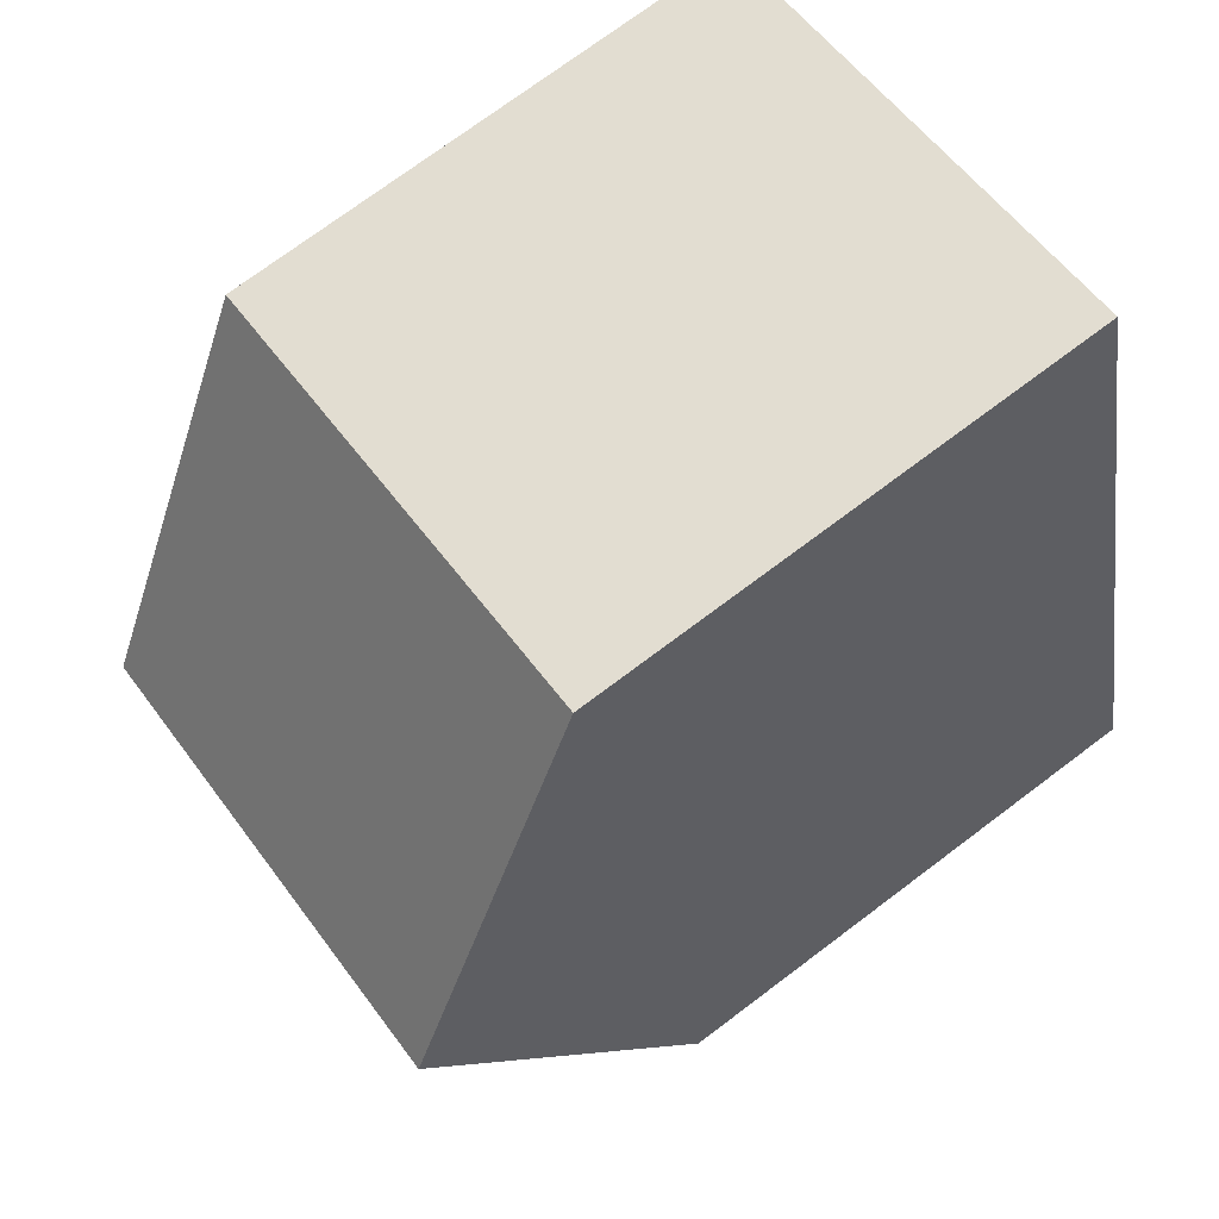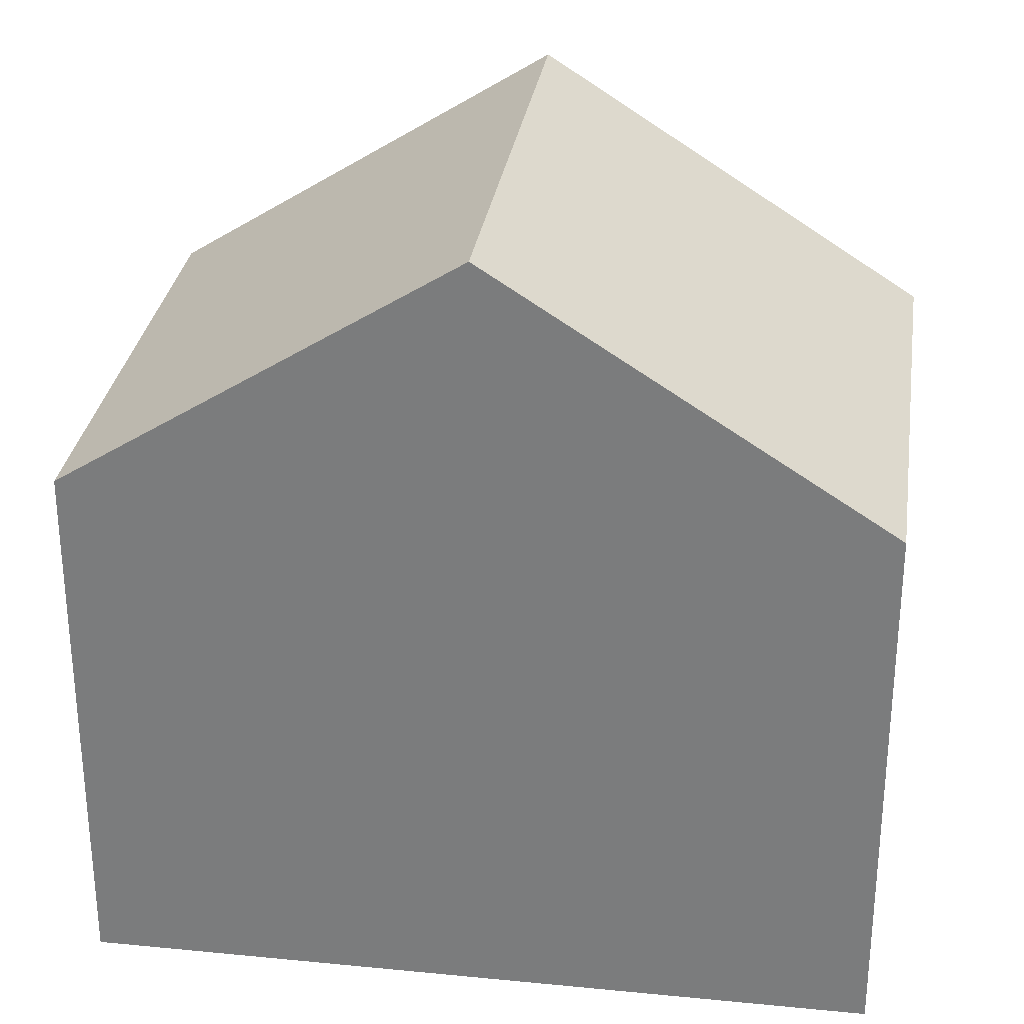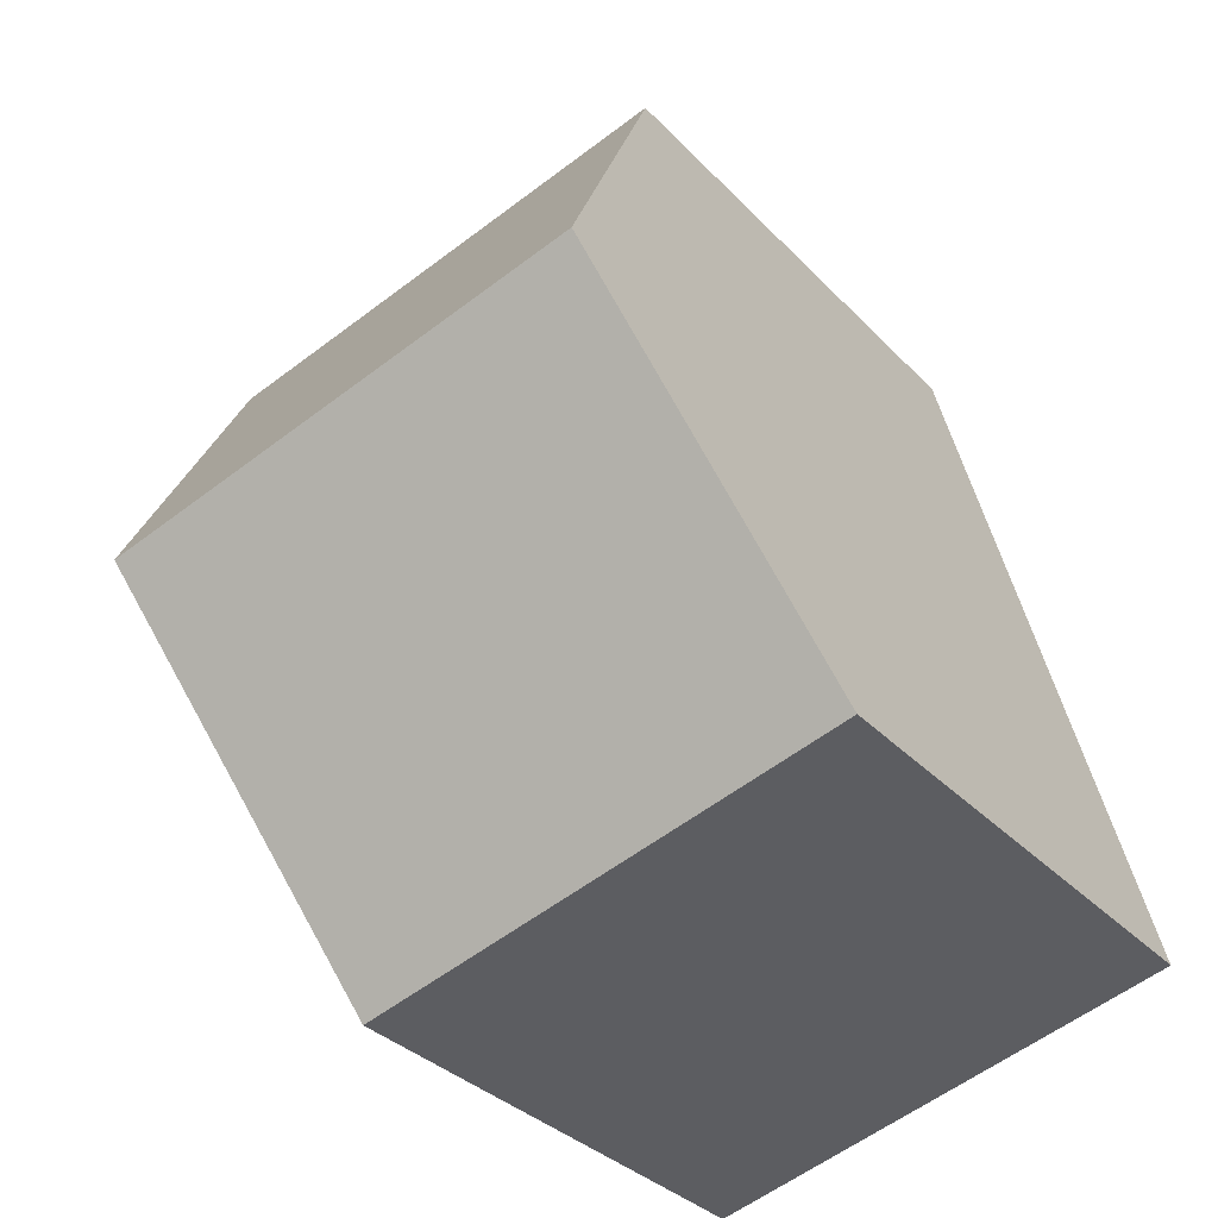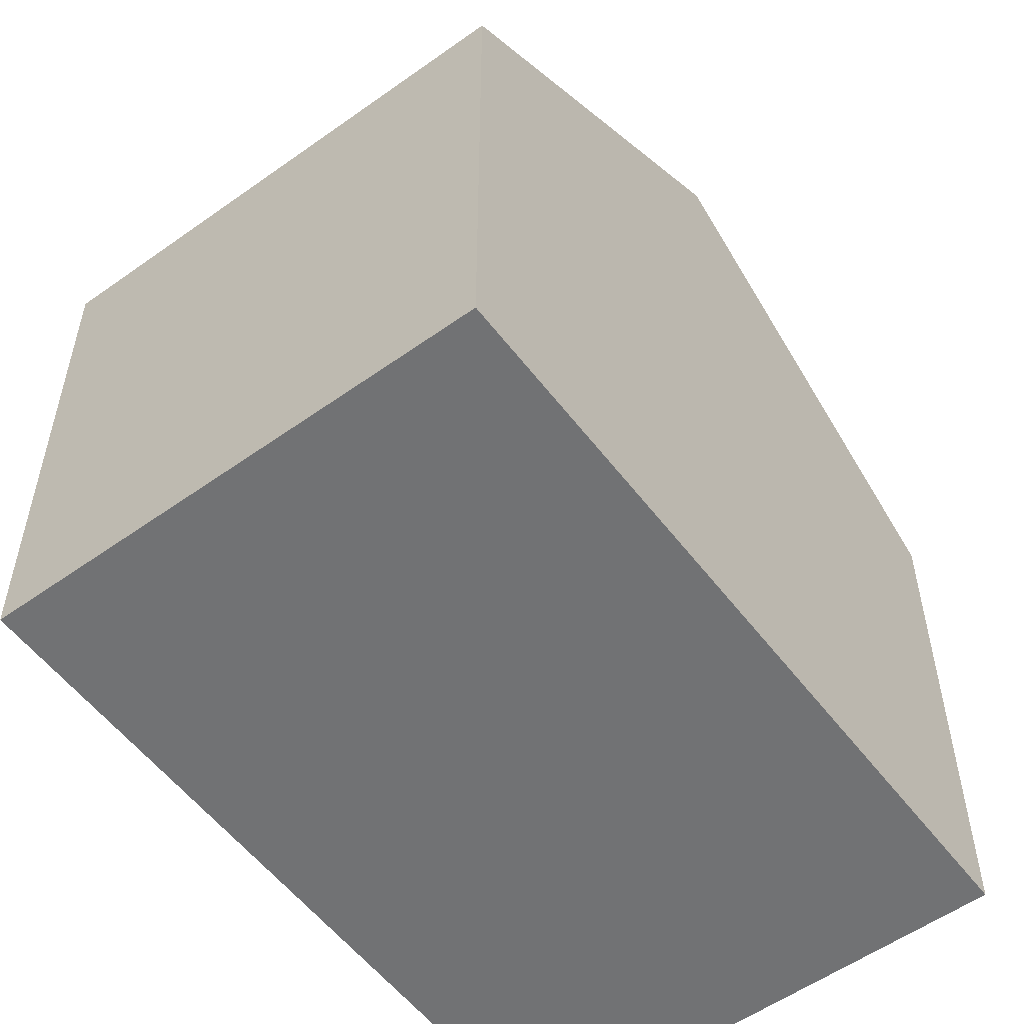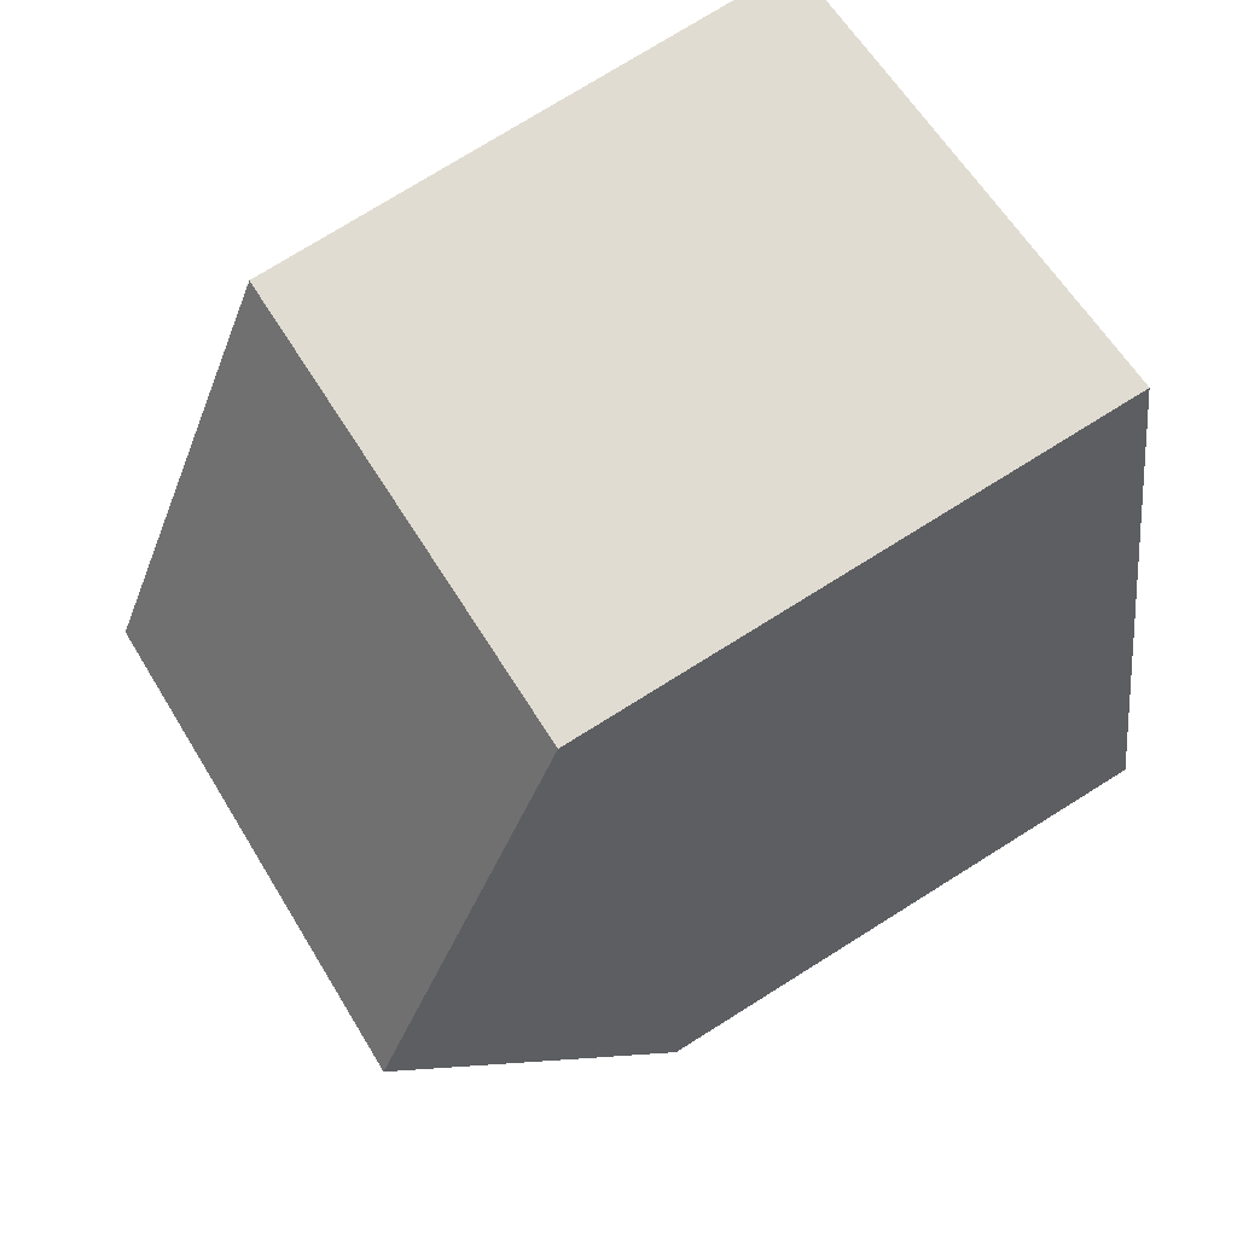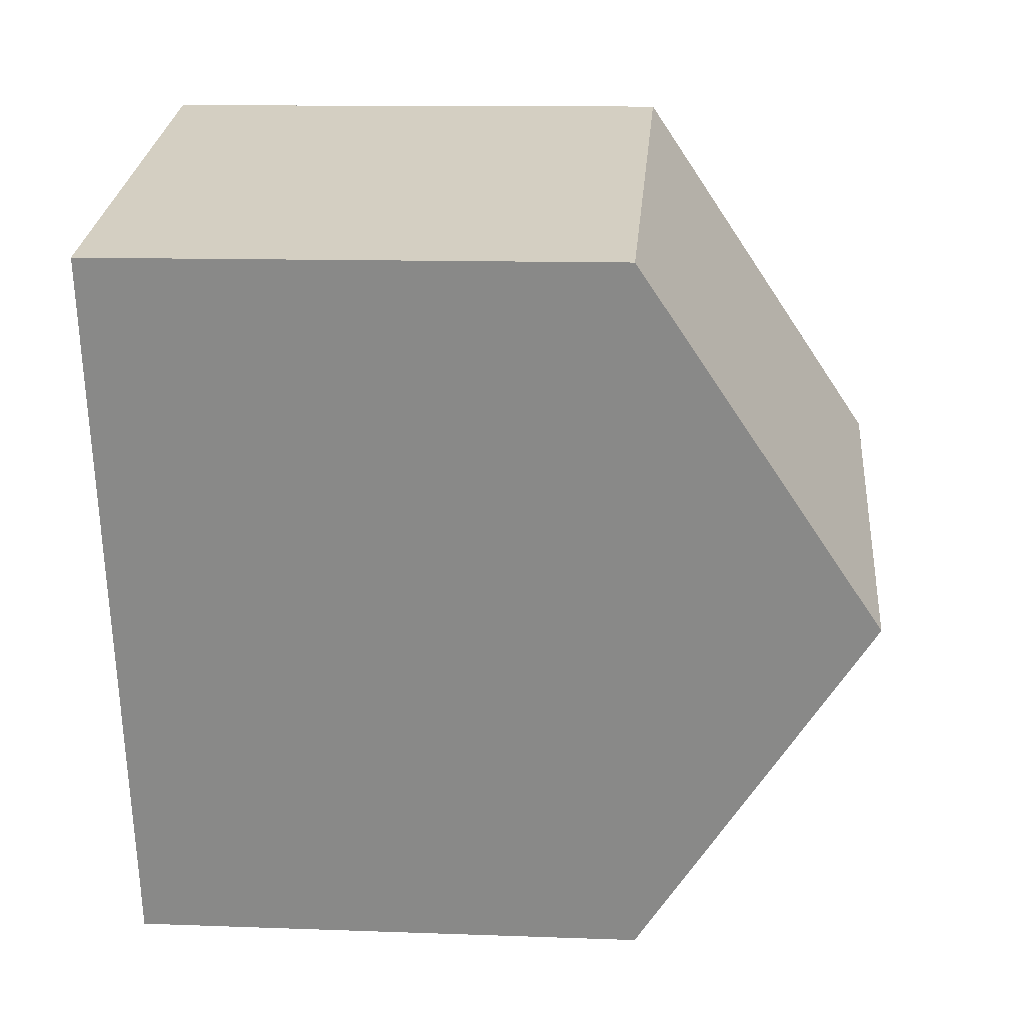
<metadata>
{"format":"obj","ext":"obj","renderer":"f3d","projection":"perspective","resolution":1024,"background":"white","views":[{"elev":74.1,"azim":-126.9,"up":"+Z"},{"elev":30.1,"azim":-67.2,"up":"+Y"},{"elev":-33.5,"azim":-144.1,"up":"+Z"},{"elev":-55.6,"azim":51.4,"up":"+Y"},{"elev":76.8,"azim":-121.9,"up":"+Z"},{"elev":11.6,"azim":95.1,"up":"+Z"}]}
</metadata>
<code>
v  9.183 12.2 3.836
v  3.037 8.376 11.65
v  10.71 8.376 9.665
v  1.517 12.2 5.817
v  0 8.384 5.134e-16
v  7.659 8.373 -1.998
v  0 0 0
v  1.517 -3.562e-16 5.817
v  3.037 -7.132e-16 11.65
v  10.71 -5.918e-16 9.665
v  9.183 -2.349e-16 3.836
v  7.659 1.223e-16 -1.998
g defaultobject
f 1 2 3
f 2 1 4
f 5 1 6
f 1 5 4
f 7 4 5
f 4 7 2
f 2 7 8
f 2 8 9
f 9 3 2
f 3 9 10
f 10 1 3
f 1 10 6
f 6 10 11
f 6 11 12
f 6 7 5
f 7 6 12
f 8 10 9
f 10 8 7
f 10 7 11
f 11 7 12

</code>
